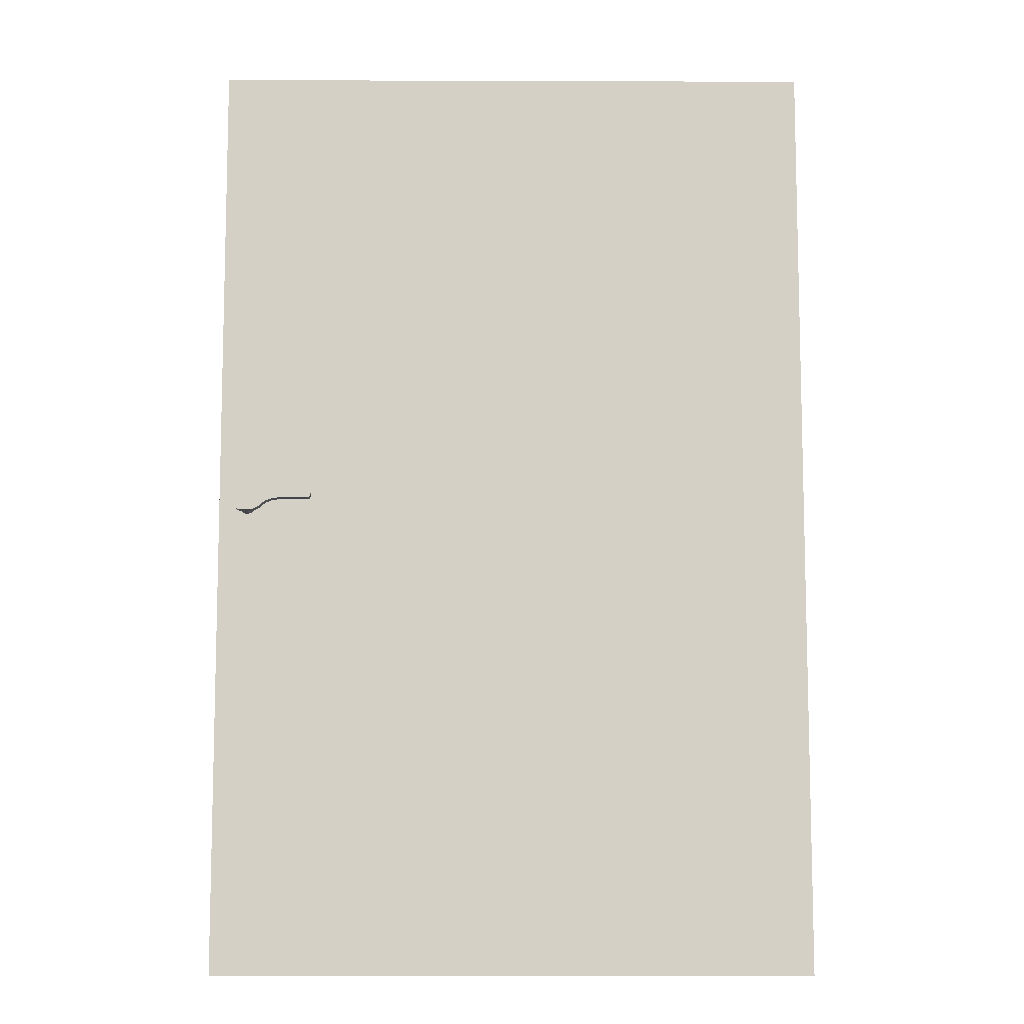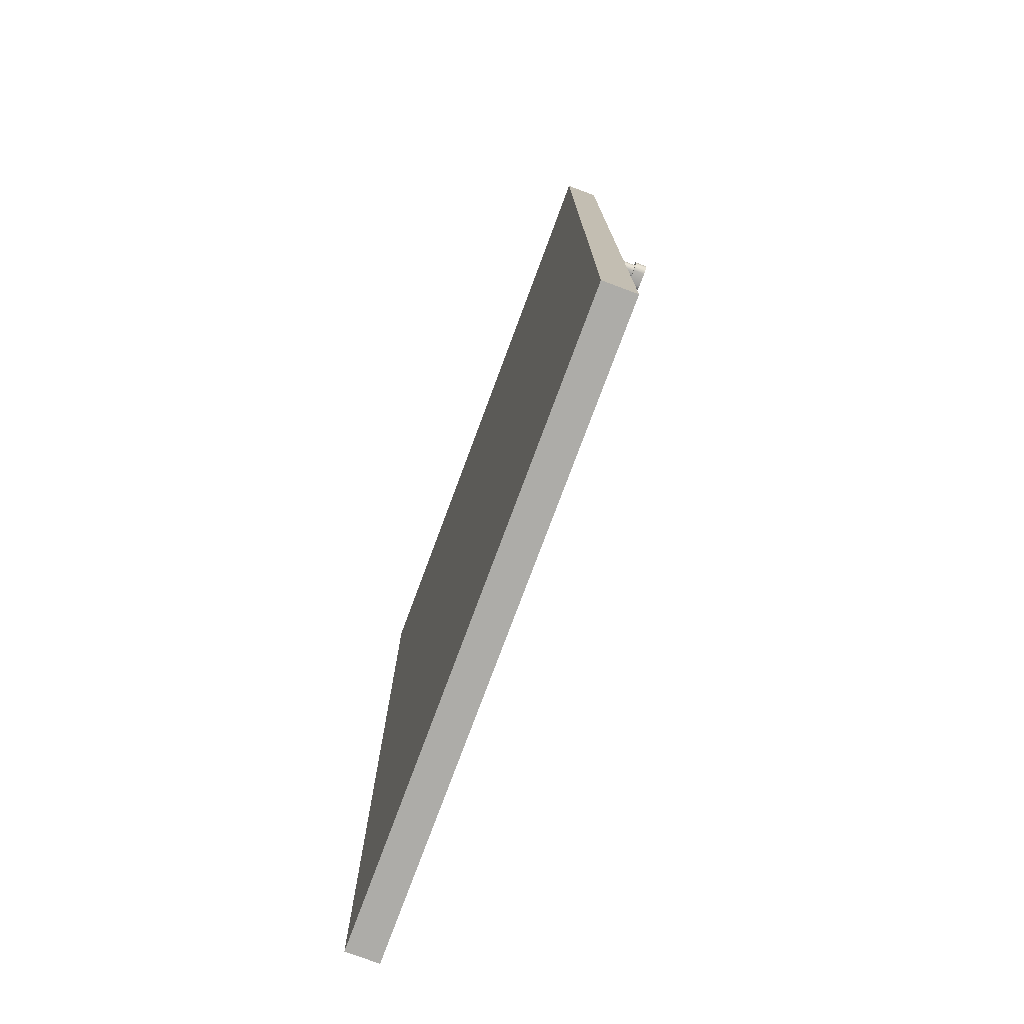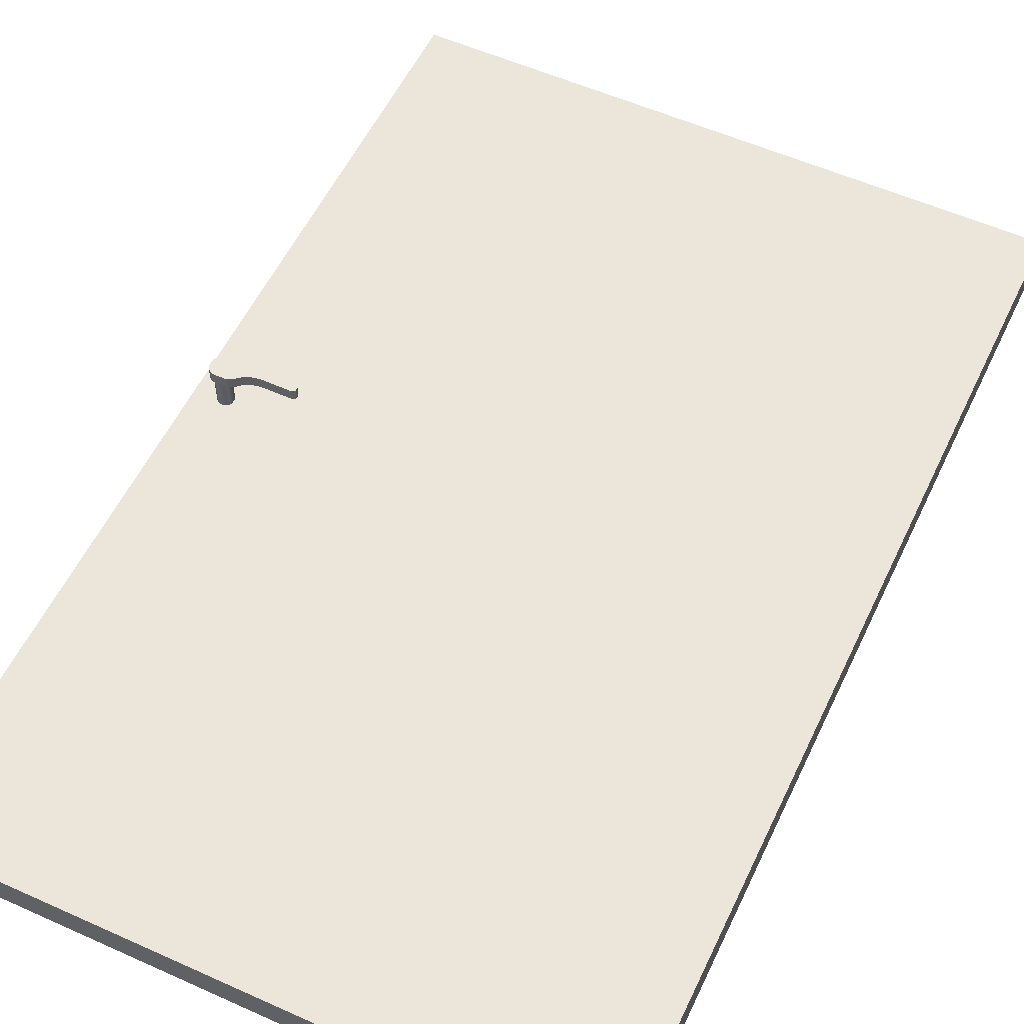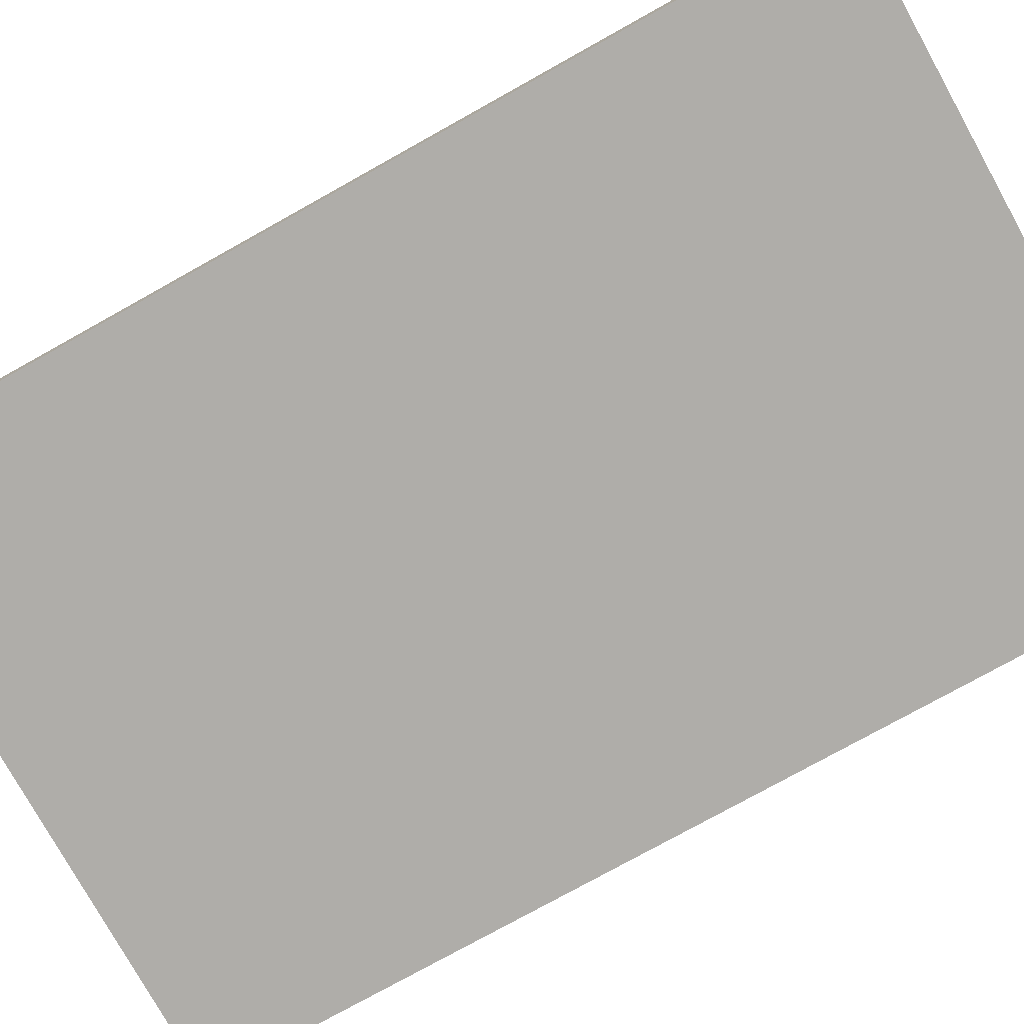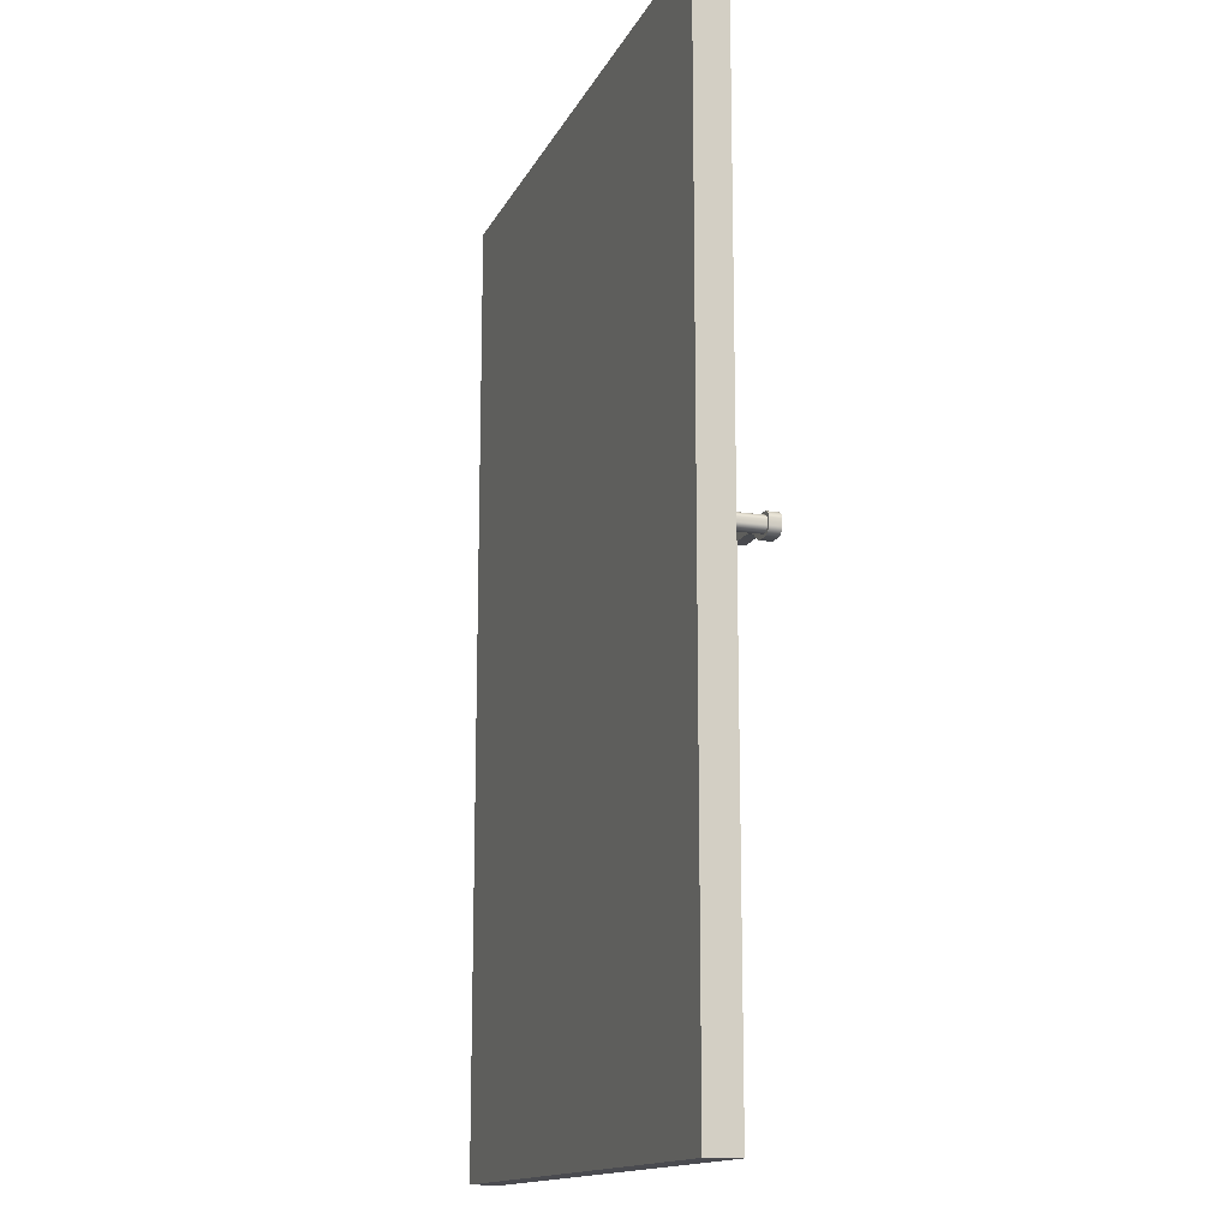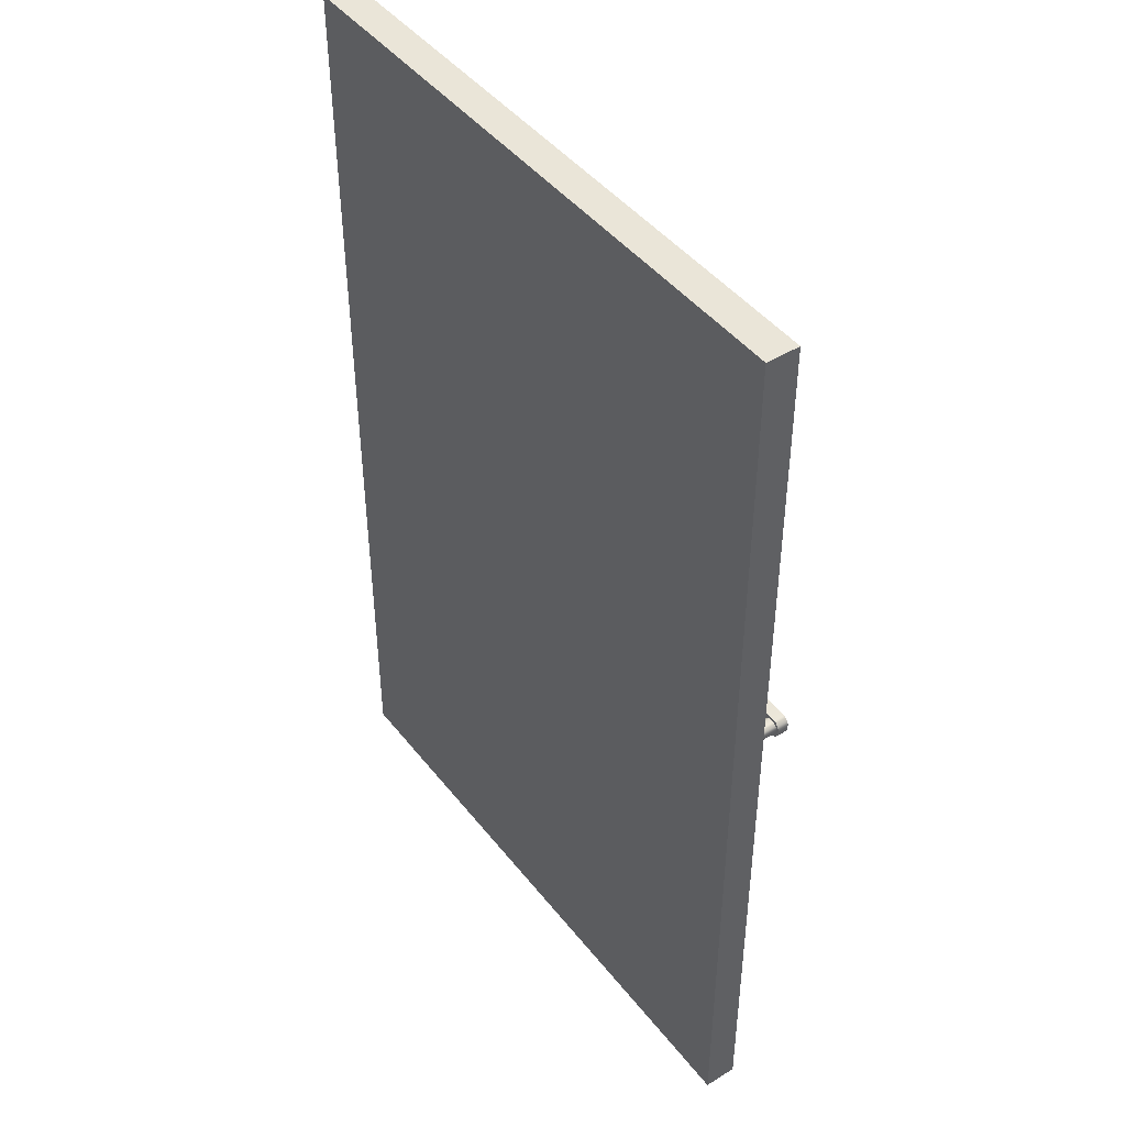
<metadata>
{"format":"obj","ext":"obj","renderer":"f3d","projection":"perspective","resolution":1024,"background":"white","views":[{"elev":-9.3,"azim":-0.5,"up":"+Y"},{"elev":-76.7,"azim":-110.4,"up":"+Y"},{"elev":55.8,"azim":25.2,"up":"+Z"},{"elev":-77.4,"azim":119.1,"up":"+Z"},{"elev":-14.6,"azim":-108.7,"up":"+Y"},{"elev":44.9,"azim":-125.5,"up":"+Y"}]}
</metadata>
<code>
v -1.89 0.01653 0.1
v 2e-07 0.01653 0.1
v -1.89 2.945 0.1
v 2e-07 2.945 0.1
v -1.89 2.945 0
v 2e-07 2.945 0
v -1.89 0.01653 0
v 2e-07 0.01653 0
v -1.89 1.188 0.1
v -1.89 1.188 0
v 2e-07 1.188 0
v 2e-07 1.188 0.1
v -0.945 0.01653 0.1
v -0.945 1.188 0.1
v -0.945 2.945 0.1
v -0.945 2.945 0
v -0.945 1.188 0
v -0.945 0.01653 0
v -1.89 2.066 0
v -1.89 2.066 0.1
v 2e-07 2.066 0.1
v 2e-07 2.066 0
v -1.69 2.745 0
v -0.945 2.745 0
v -1.69 2.066 0
v -0.2 2.066 0
v -0.2 2.745 0
v -0.945 1.388 0
v -0.2 1.388 0
v -1.69 1.388 0
v -1.69 2.066 0.1
v -0.945 2.745 0.1
v -1.69 2.745 0.1
v -0.2 2.066 0.1
v -0.2 2.745 0.1
v -0.945 1.388 0.1
v -1.69 1.388 0.1
v -0.2 1.388 0.1
v -1.29 2.53 0
v -0.945 2.53 0
v -1.29 2.066 0
v -0.6 2.066 0
v -0.6 2.53 0
v -0.945 1.603 0
v -0.6 1.603 0
v -1.29 1.603 0
v -1.29 2.066 0.1
v -0.945 2.53 0.1
v -1.29 2.53 0.1
v -0.6 2.066 0.1
v -0.6 2.53 0.1
v -0.945 1.603 0.1
v -1.29 1.603 0.1
v -0.6 1.603 0.1
v -1.19 2.426 0
v -0.945 2.426 0
v -0.945 2.066 0
v -1.19 2.066 0
v -0.7 2.066 0
v -0.7 2.426 0
v -0.945 1.707 0
v -0.7 1.707 0
v -1.19 1.707 0
v -1.19 2.066 0.1
v -0.945 2.066 0.1
v -0.945 2.426 0.1
v -1.19 2.426 0.1
v -0.7 2.066 0.1
v -0.7 2.426 0.1
v -0.945 1.707 0.1
v -1.19 1.707 0.1
v -0.7 1.707 0.1
v -1.89 1.102 0.1
v -1.89 1.102 0
v -0.945 1.102 0
v 2e-07 1.102 0
v 2e-07 1.102 0.1
v -0.945 1.102 0.1
v -1.69 0.2165 0.1
v -1.145 0.2165 0.1
v -1.145 0.9016 0.1
v -1.69 0.9016 0.1
v -1.69 0.9016 0
v -1.145 0.9016 0
v -1.145 0.2165 0
v -1.69 0.2165 0
v -0.2 0.9016 0.1
v -0.745 0.9016 0.1
v -0.745 0.2165 0.1
v -0.2 0.2165 0.1
v -0.745 0.9016 0
v -0.745 0.2165 0
v -0.2 0.9016 0
v -0.2 0.2165 0
v -1.59 0.3165 0.1
v -1.245 0.3165 0.1
v -1.245 0.8016 0.1
v -1.59 0.8016 0.1
v -1.59 0.8016 0
v -1.245 0.8016 0
v -1.245 0.3165 0
v -1.59 0.3165 0
v -0.3 0.8016 0.1
v -0.645 0.8016 0.1
v -0.645 0.3165 0.1
v -0.3 0.3165 0.1
v -0.645 0.8016 0
v -0.645 0.3165 0
v -0.3 0.8016 0
v -0.3 0.3165 0
v -1.769 1.469 0.2055
v -1.769 1.531 0.2055
v -1.769 1.469 0.2398
v -1.769 1.531 0.2398
v -1.687 1.507 0.2055
v -1.687 1.507 0.2398
v -1.687 1.531 0.2398
v -1.687 1.531 0.2055
v -1.819 1.486 0.1
v -1.822 1.493 0.1
v -1.822 1.493 0.2055
v -1.819 1.486 0.2055
v -1.807 1.478 0.1
v -1.814 1.481 0.1
v -1.814 1.481 0.2055
v -1.807 1.478 0.2055
v -1.786 1.481 0.1
v -1.793 1.478 0.1
v -1.793 1.478 0.2055
v -1.786 1.481 0.2055
v -1.778 1.493 0.1
v -1.781 1.486 0.1
v -1.781 1.486 0.2055
v -1.778 1.493 0.2055
v -1.814 1.519 0.1
v -1.807 1.522 0.1
v -1.807 1.522 0.2055
v -1.814 1.519 0.2055
v -1.822 1.507 0.1
v -1.819 1.514 0.1
v -1.819 1.514 0.2055
v -1.822 1.507 0.2055
v -1.781 1.514 0.1
v -1.778 1.507 0.1
v -1.778 1.507 0.2055
v -1.781 1.514 0.2055
v -1.793 1.522 0.1
v -1.786 1.519 0.1
v -1.786 1.519 0.2055
v -1.793 1.522 0.2055
v -1.827 1.481 0.2055
v -1.831 1.49 0.2055
v -1.827 1.481 0.2398
v -1.831 1.49 0.2398
v -1.81 1.469 0.2055
v -1.819 1.473 0.2055
v -1.819 1.473 0.2398
v -1.81 1.469 0.2398
v -1.819 1.527 0.2055
v -1.81 1.531 0.2055
v -1.81 1.531 0.2398
v -1.819 1.527 0.2398
v -1.827 1.519 0.2055
v -1.831 1.51 0.2055
v -1.831 1.51 0.2398
v -1.827 1.519 0.2398
v -1.586 1.523 0.2055
v -1.587 1.527 0.2055
v -1.587 1.527 0.2398
v -1.586 1.523 0.2398
v -1.594 1.531 0.2055
v -1.59 1.53 0.2055
v -1.59 1.53 0.2398
v -1.594 1.531 0.2398
v -1.59 1.509 0.2055
v -1.594 1.507 0.2055
v -1.594 1.507 0.2398
v -1.59 1.509 0.2398
v -1.587 1.511 0.2055
v -1.586 1.515 0.2055
v -1.586 1.515 0.2398
v -1.587 1.511 0.2398
v -1.747 1.481 0.2055
v -1.756 1.475 0.2055
v -1.756 1.475 0.2398
v -1.747 1.481 0.2398
v -1.756 1.531 0.2398
v -1.747 1.531 0.2398
v -1.756 1.531 0.2055
v -1.747 1.531 0.2055
v -1.728 1.496 0.2055
v -1.736 1.491 0.2055
v -1.736 1.491 0.2398
v -1.728 1.496 0.2398
v -1.737 1.531 0.2398
v -1.728 1.531 0.2398
v -1.737 1.531 0.2055
v -1.728 1.531 0.2055
v -1.707 1.504 0.2055
v -1.716 1.501 0.2055
v -1.716 1.501 0.2398
v -1.707 1.504 0.2398
v -1.716 1.531 0.2398
v -1.707 1.531 0.2398
v -1.716 1.531 0.2055
v -1.707 1.531 0.2055
g Door
f 95 96 97 98
f 3 15 16 5
f 99 100 101 102
f 7 18 13 1
f 2 8 76 77
f 7 1 73 74
f 19 20 3 5
f 55 56 57 58
f 21 22 6 4
f 64 65 66 67
f 103 104 105 106
f 66 65 68 69
f 16 15 4 6
f 59 57 56 60
f 108 107 109 110
f 13 18 8 2
f 10 9 20 19
f 71 70 65 64
f 68 65 70 72
f 12 11 22 21
f 61 57 59 62
f 58 57 61 63
f 5 16 24 23
f 19 5 23 25
f 16 6 27 24
f 6 22 26 27
f 22 11 29 26
f 11 17 28 29
f 17 10 30 28
f 10 19 25 30
f 15 3 33 32
f 3 20 31 33
f 21 4 35 34
f 4 15 32 35
f 9 14 36 37
f 20 9 37 31
f 14 12 38 36
f 12 21 34 38
f 23 24 40 39
f 25 23 39 41
f 24 27 43 40
f 27 26 42 43
f 26 29 45 42
f 29 28 44 45
f 28 30 46 44
f 30 25 41 46
f 32 33 49 48
f 33 31 47 49
f 34 35 51 50
f 35 32 48 51
f 37 36 52 53
f 31 37 53 47
f 36 38 54 52
f 38 34 50 54
f 39 40 56 55
f 41 39 55 58
f 40 43 60 56
f 43 42 59 60
f 42 45 62 59
f 45 44 61 62
f 44 46 63 61
f 46 41 58 63
f 48 49 67 66
f 49 47 64 67
f 50 51 69 68
f 51 48 66 69
f 53 52 70 71
f 47 53 71 64
f 52 54 72 70
f 54 50 68 72
f 74 73 9 10
f 10 17 75 74
f 76 75 17 11
f 77 76 11 12
f 14 78 77 12
f 73 78 14 9
f 1 13 80 79
f 13 78 81 80
f 78 73 82 81
f 73 1 79 82
f 74 75 84 83
f 75 18 85 84
f 18 7 86 85
f 7 74 83 86
f 77 78 88 87
f 78 13 89 88
f 13 2 90 89
f 2 77 87 90
f 18 75 91 92
f 75 76 93 91
f 76 8 94 93
f 8 18 92 94
f 79 80 96 95
f 80 81 97 96
f 81 82 98 97
f 82 79 95 98
f 83 84 100 99
f 84 85 101 100
f 85 86 102 101
f 86 83 99 102
f 87 88 104 103
f 88 89 105 104
f 89 90 106 105
f 90 87 103 106
f 92 91 107 108
f 91 93 109 107
f 93 94 110 109
f 94 92 108 110
g Handle
f 181 180 167 170
f 165 164 152 154
f 120 121 142 139
f 126 123 128 129
f 144 145 134 131
f 136 137 150 147
f 122 119 124 125
f 130 127 132 133
f 138 135 140 141
f 146 143 148 149
f 120 119 122 121
f 124 123 126 125
f 128 127 130 129
f 132 131 134 133
f 136 135 138 137
f 140 139 142 141
f 144 143 146 145
f 148 147 150 149
f 152 151 153 154
f 155 156 159 160
f 156 155 158 157
f 157 158 161 162
f 160 159 162 161
f 163 164 165 166
f 158 155 111 113
f 112 160 161 114
f 161 158 113 114
f 153 151 156 157
f 159 163 166 162
f 156 151 163 159
f 111 155 160 112
f 154 153 166 165
f 166 153 157 162
f 163 151 152 164
f 167 168 169 170
f 171 172 175 176
f 172 171 174 173
f 173 174 177 178
f 176 175 178 177
f 179 180 181 182
f 116 115 176 177
f 169 182 181 170
f 118 117 174 171
f 115 118 171 176
f 169 168 172 173
f 175 179 182 178
f 117 116 177 174
f 179 168 167 180
f 173 178 182 169
f 175 172 168 179
f 183 184 189 190
f 184 183 186 185
f 185 186 188 187
f 187 188 190 189
f 191 192 197 198
f 192 191 194 193
f 193 194 196 195
f 195 196 198 197
f 199 200 205 206
f 200 199 202 201
f 201 202 204 203
f 203 204 206 205
f 111 112 189 184
f 112 114 187 189
f 114 113 185 187
f 113 111 184 185
f 186 183 192 193
f 188 186 193 195
f 190 188 195 197
f 183 190 197 192
f 194 191 200 201
f 196 194 201 203
f 198 196 203 205
f 200 191 198 205
f 202 199 115 116
f 204 202 116 117
f 206 204 117 118
f 199 206 118 115

</code>
